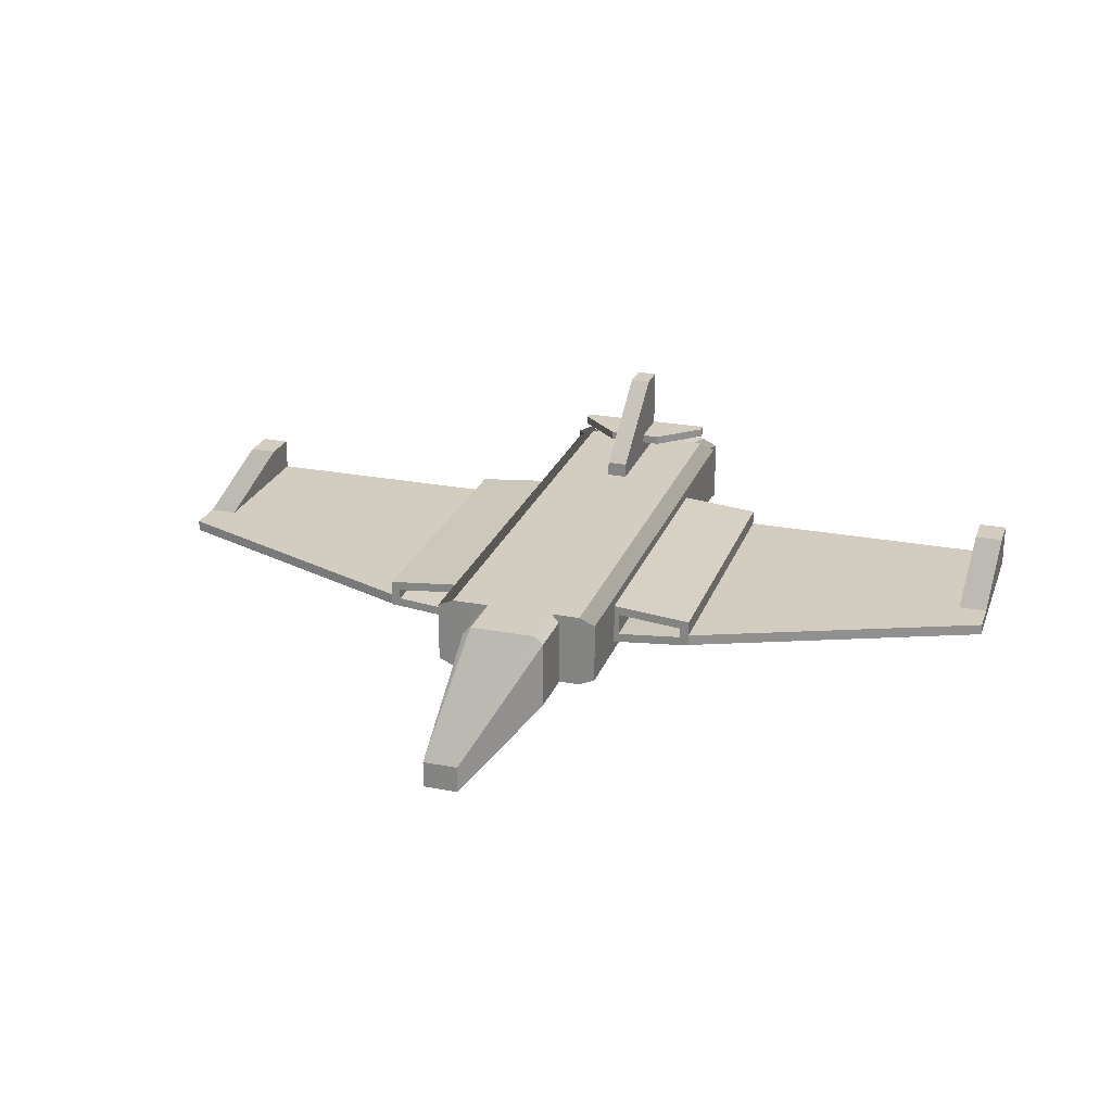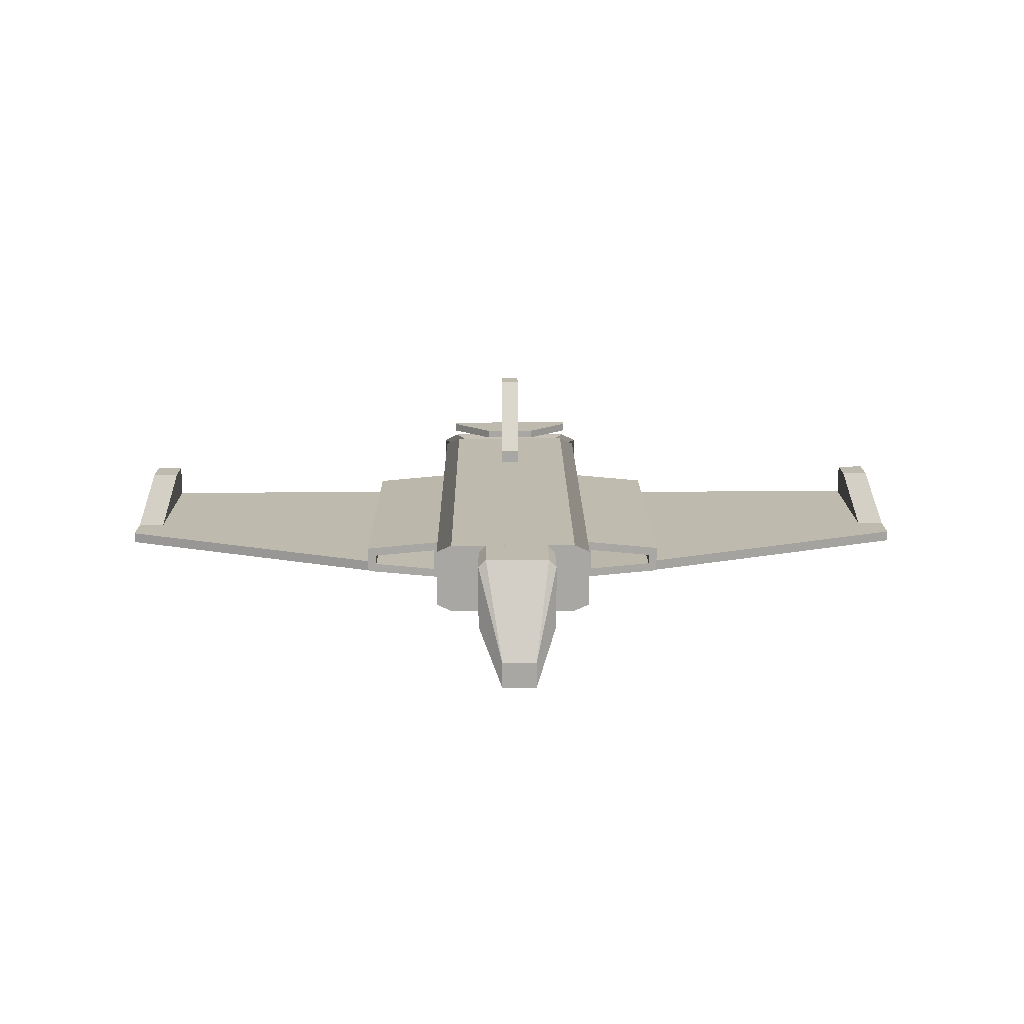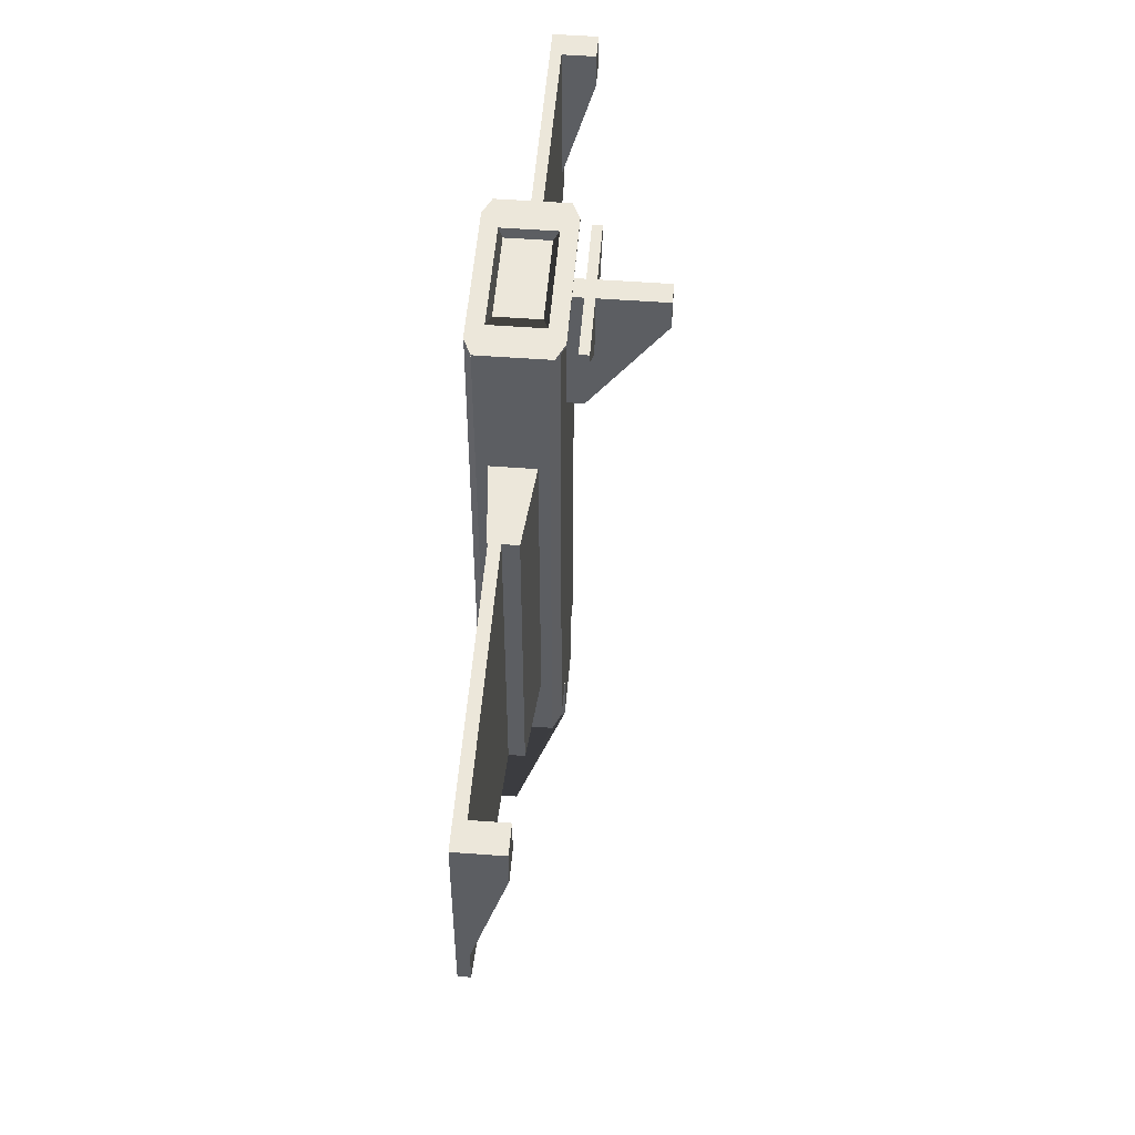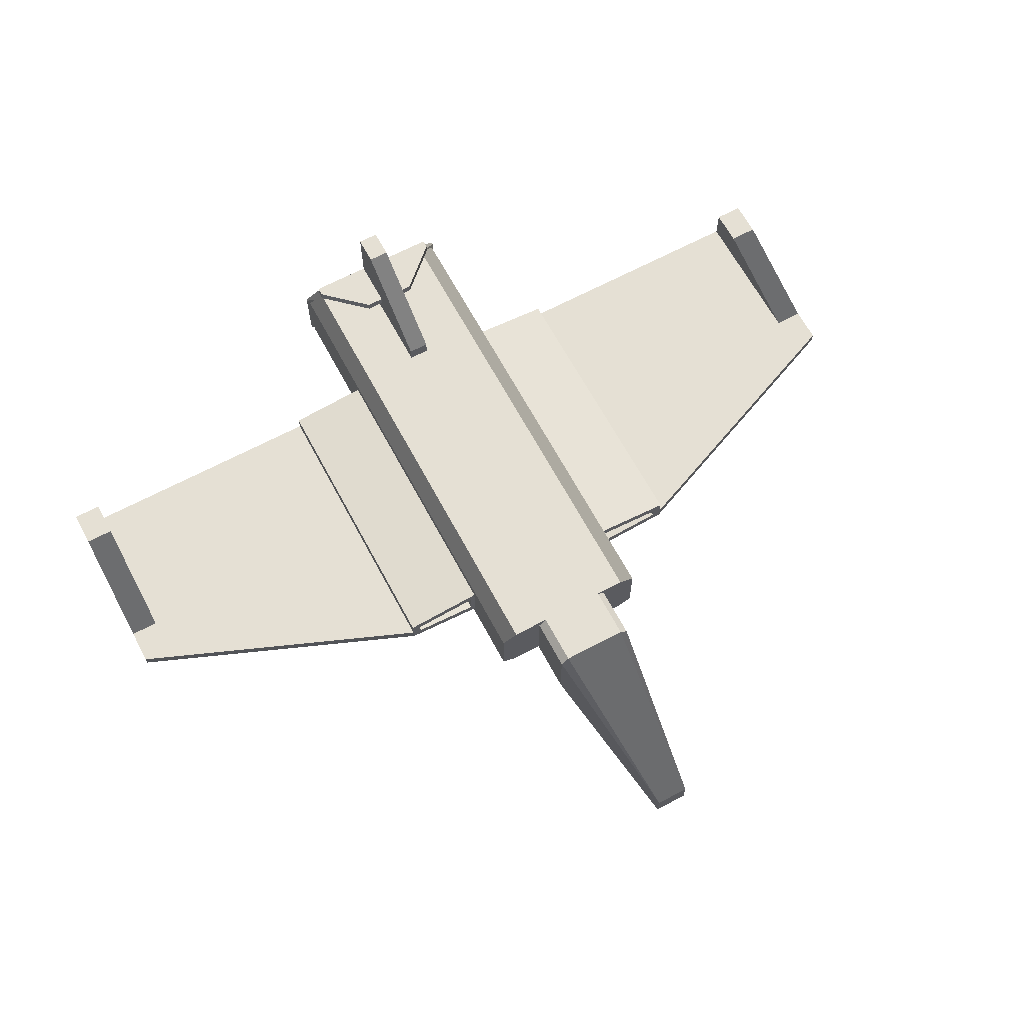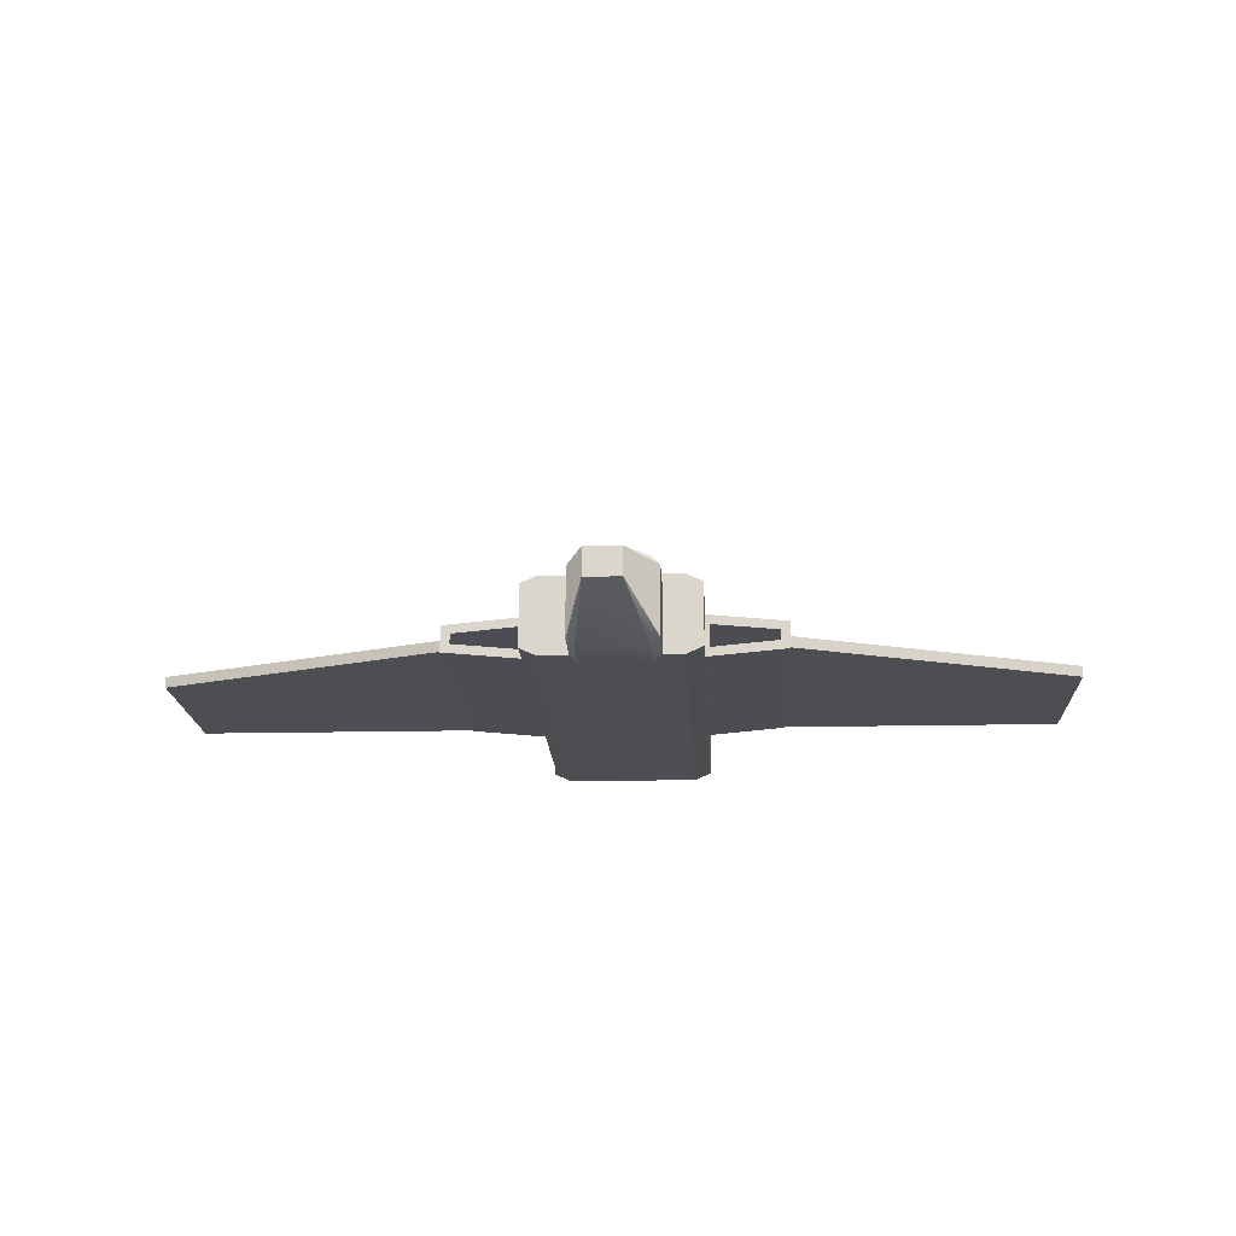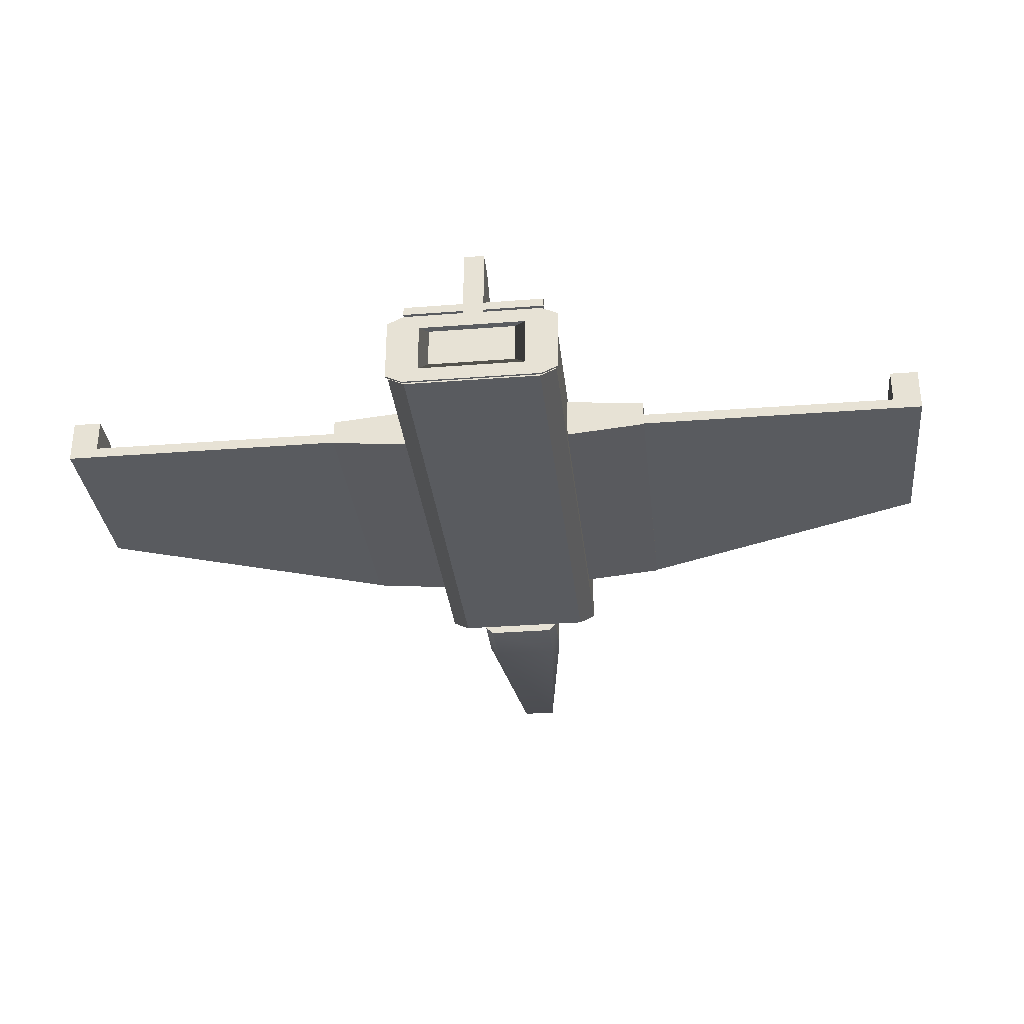
<metadata>
{"format":"obj","ext":"obj","renderer":"f3d","projection":"perspective","resolution":1024,"background":"white","views":[{"elev":24.5,"azim":-162.5,"up":"+Y"},{"elev":15.6,"azim":179.5,"up":"+Y"},{"elev":52.3,"azim":94.6,"up":"+Z"},{"elev":65.7,"azim":151.8,"up":"+Y"},{"elev":-16.8,"azim":-177.4,"up":"+Y"},{"elev":-32.1,"azim":6.2,"up":"+Y"}]}
</metadata>
<code>
v -1.9 4.9 -2.681
v -1.9 5.303 -2.681
v -1.9 4.9 -2.05
v -1.9 5.303 -2.05
v -1.803 5.4 -2.681
v -1.803 5.4 -2.05
v -0.9966 5.4 -2.681
v -0.9 5.303 -2.681
v -0.9966 5.4 -2.05
v -0.9 5.303 -2.05
v -0.9 4.9 -2.681
v -0.9 4.9 -2.05
v -1.05 5.24 -3.252
v -1.75 5.24 -3.252
v -1.602 4.635 -4.85
v -1.198 4.635 -4.85
v -1.602 4.79 -4.85
v -1.198 4.79 -4.85
v -1.863 5.24 -2.951
v -1.097 5.097 -3.757
v -1.02 5.097 -3.552
v -1.78 5.097 -3.552
v -1.703 5.097 -3.757
v -0.9437 5.228 -2.999
v -0.9966 4.4 -2.05
v -1.803 4.4 -2.05
v -0.9 4.497 -2.05
v -1.9 4.497 -2.05
v -0.9 4.497 -2.681
v -0.9966 4.4 -2.681
v -1.803 4.4 -2.681
v -1.9 4.497 -2.681
v -1.198 4.48 -4.85
v -1.602 4.48 -4.85
f 3 2 1
f 2 3 4
f 4 5 2
f 5 4 6
f 9 8 7
f 8 9 10
f 5 9 7
f 9 5 6
f 10 11 8
f 11 10 12
f 13 5 7
f 5 13 14
f 17 16 15
f 16 17 18
f 2 14 19
f 14 2 5
f 21 18 20
f 23 17 22
f 13 8 24
f 8 13 7
f 27 26 25
f 26 27 28
f 28 27 3
f 3 27 12
f 3 12 10
f 3 10 4
f 4 10 9
f 4 9 6
f 18 23 20
f 23 18 17
f 21 16 18
f 16 21 11
f 11 21 24
f 11 24 8
f 1 17 15
f 17 1 22
f 22 1 19
f 19 1 2
f 27 30 29
f 30 27 25
f 26 30 25
f 30 26 31
f 28 31 26
f 31 28 32
f 30 33 29
f 32 34 31
f 12 29 11
f 29 12 27
f 15 33 34
f 33 15 16
f 28 1 32
f 1 28 3
f 11 33 16
f 33 11 29
f 32 15 34
f 15 32 1
f 31 33 30
f 33 31 34
f 20 14 13
f 14 20 23
f 13 21 20
f 21 13 24
f 19 23 22
f 23 19 14
v -0.5431 4.5 3.95
v -2.157 4.5 3.95
v -0.35 4.587 3.95
v -2.35 4.587 3.95
v -2.35 4.95 3.95
v -0.35 4.95 3.95
v -0.35 5.313 3.95
v -2.35 5.313 3.95
v -0.5431 5.4 3.95
v -2.157 5.4 3.95
v -0.5431 5.4 -2.05
v -0.35 5.313 -2.05
v -0.35 4.95 -2.05
v -2.157 5.4 -2.05
v -2.157 4.5 -2.05
v -0.5431 4.5 -2.05
v -2.35 4.587 -2.05
v -0.35 4.587 -2.05
v -2.35 4.95 -2.05
v -2.35 5.313 -2.05
f 37 36 35
f 36 37 38
f 38 37 39
f 39 37 40
f 39 40 41
f 39 41 42
f 42 41 43
f 42 43 44
f 43 46 45
f 46 43 41
f 41 47 46
f 47 41 40
f 48 43 45
f 43 48 44
f 51 50 49
f 50 51 52
f 52 51 53
f 52 53 47
f 47 53 54
f 47 54 46
f 46 54 48
f 46 48 45
f 42 48 54
f 48 42 44
f 39 54 53
f 54 39 42
f 36 50 35
f 50 36 49
f 38 49 36
f 49 38 51
f 37 50 52
f 50 37 35
f 40 52 47
f 52 40 37
f 38 53 51
f 53 38 39
v 0.6 4.793 0.6
v 0.6 4.95 0.6
v 0.6 4.793 2.4
v 0.6 4.95 1.5
v 0.6 5.107 1.5
v 0.6 5.107 2.4
v -0.4 4.7 2.4
v -0.4 4.7 0.6
v -0.4 5.2 2.4
v -0.4 5.2 0.6
v 0.35 5.131 0.6
v 0.35 5.131 1.5
v -0.4 5.2 -1.2
v -0.4 4.7 -1.2
v -0.2925 4.818 -1.2
v 0.4925 4.89 -1.2
v 0.6 4.793 -1.2
v 0.6 5.107 -1.2
v 0.4925 5.01 -1.2
v -0.2925 5.082 -1.2
v 0.4925 5.01 0.6
v 0.4925 4.89 0.6
v -0.2925 5.082 0.6
v -0.2925 4.818 0.6
f 55 56 57
f 58 57 56
f 59 57 58
f 60 57 59
f 61 62 57
f 55 57 62
f 61 57 63
f 60 63 57
f 64 63 65
f 66 65 63
f 60 66 63
f 59 66 60
f 62 61 64
f 63 64 61
f 67 68 64
f 62 64 68
f 69 70 71
f 72 71 70
f 73 72 70
f 74 72 73
f 67 69 68
f 71 68 69
f 74 69 67
f 72 74 67
f 62 68 55
f 71 55 68
f 67 64 72
f 65 72 64
f 66 72 65
f 59 72 66
f 71 72 55
f 56 55 72
f 59 56 72
f 58 56 59
f 73 70 75
f 76 75 70
f 77 74 75
f 73 75 74
f 69 74 78
f 77 78 74
f 69 78 70
f 76 70 78
f 78 77 76
f 75 76 77
v -3.3 4.793 0.6
v -3.3 4.95 0.6
v -3.3 4.793 2.4
v -3.3 4.95 1.5
v -3.3 5.107 1.5
v -3.3 5.107 2.4
v -2.3 4.7 2.4
v -2.3 4.7 0.6
v -2.3 5.2 2.4
v -2.3 5.2 0.6
v -3.05 5.131 0.6
v -3.05 5.131 1.5
v -2.3 5.2 -1.2
v -2.3 4.7 -1.2
v -2.407 4.818 -1.2
v -3.193 4.89 -1.2
v -3.3 4.793 -1.2
v -3.3 5.107 -1.2
v -3.193 5.01 -1.2
v -2.407 5.082 -1.2
v -3.193 5.01 0.6
v -3.193 4.89 0.6
v -2.407 5.082 0.6
v -2.407 4.818 0.6
f 81 80 79
f 80 81 82
f 82 81 83
f 83 81 84
f 81 86 85
f 86 81 79
f 87 81 85
f 81 87 84
f 89 87 88
f 87 89 90
f 87 90 84
f 84 90 83
f 88 85 86
f 85 88 87
f 88 92 91
f 92 88 86
f 95 94 93
f 94 95 96
f 94 96 97
f 97 96 98
f 92 93 91
f 93 92 95
f 91 93 98
f 91 98 96
f 79 92 86
f 92 79 95
f 96 88 91
f 88 96 89
f 89 96 90
f 90 96 83
f 79 96 95
f 96 79 80
f 96 80 83
f 83 80 82
f 99 94 97
f 94 99 100
f 99 98 101
f 98 99 97
f 102 98 93
f 98 102 101
f 94 102 93
f 102 94 100
f 100 101 102
f 101 100 99
v -0.495 5.301 3.968
v -0.324 5.365 3.976
v -0.6601 5.378 3.968
v -0.5221 5.458 3.976
v -2.178 5.458 3.976
v -2.04 5.378 3.968
v -0.5221 4.5 3.976
v -0.6601 4.58 3.968
v -2.178 4.5 3.976
v -2.04 4.58 3.968
v -0.324 5.365 4
v -0.5221 5.458 4
v -2.178 5.458 4
v -2.376 5.365 3.976
v -2.376 5.365 4
v -2.205 4.657 3.968
v -2.205 5.301 3.968
v -2.376 4.592 3.976
v -2.04 4.58 3.91
v -0.6601 4.58 3.91
v -2.205 4.657 3.91
v -0.495 4.657 3.91
v -2.205 5.301 3.91
v -0.495 5.301 3.91
v -2.04 5.378 3.91
v -0.6601 5.378 3.91
v -0.5221 4.5 4
v -2.178 4.5 4
v -1.881 4.672 3.9
v -0.8188 4.672 3.9
v -2.008 4.731 3.9
v -0.6916 4.731 3.9
v -2.008 5.227 3.9
v -0.6916 5.227 3.9
v -1.881 5.286 3.9
v -0.8188 5.286 3.9
v -0.495 4.657 3.968
v -0.324 4.592 3.976
v -0.324 4.592 4
v -2.376 4.592 4
v -0.7128 4.681 4
v -0.7128 5.276 4
v -1.987 5.276 4
v -1.987 4.681 4
v -0.8326 4.737 3.989
v -1.867 4.737 3.989
v -0.8326 5.22 3.989
v -1.867 5.22 3.989
f 105 104 103
f 104 105 106
f 105 107 106
f 107 105 108
f 111 110 109
f 110 111 112
f 106 113 104
f 113 106 114
f 116 115 107
f 115 116 117
f 120 119 118
f 119 120 116
f 123 122 121
f 122 123 124
f 124 123 125
f 124 125 126
f 126 125 127
f 126 127 128
f 130 109 129
f 109 130 111
f 112 122 110
f 122 112 121
f 107 114 106
f 114 107 115
f 133 132 131
f 132 133 134
f 134 133 135
f 134 135 136
f 136 135 137
f 136 137 138
f 116 108 119
f 108 116 107
f 123 131 121
f 131 123 133
f 125 137 135
f 137 125 127
f 118 125 123
f 125 118 119
f 139 122 124
f 122 139 110
f 110 140 109
f 140 110 139
f 132 124 122
f 124 132 134
f 138 127 128
f 127 138 137
f 127 105 128
f 105 127 108
f 103 124 126
f 124 103 139
f 138 126 136
f 126 138 128
f 126 134 136
f 134 126 124
f 141 130 129
f 130 141 142
f 142 141 143
f 143 141 113
f 143 113 144
f 144 113 145
f 142 146 117
f 146 142 143
f 117 146 145
f 117 145 113
f 117 113 114
f 117 114 115
f 104 139 103
f 139 104 140
f 142 116 120
f 116 142 117
f 123 135 133
f 135 123 125
f 121 132 122
f 132 121 131
f 112 123 121
f 123 112 118
f 142 111 130
f 111 142 120
f 105 126 128
f 126 105 103
f 129 140 141
f 140 129 109
f 113 140 104
f 140 113 141
f 119 127 125
f 127 119 108
f 120 112 111
f 112 120 118
f 149 148 147
f 148 149 150
f 143 149 147
f 149 143 144
f 147 146 143
f 146 147 148
f 145 149 144
f 149 145 150
f 145 148 150
f 148 145 146
v -3.3 4.93 0.6
v -3.3 4.8 0.6
v -3.3 4.93 2.4
v -3.3 4.8 2.4
v -6.7 4.8 2.4
v -6.364 4.93 2.4
v -6.7 5.32 2.4
v -6.364 5.32 2.4
v -6.7 4.8 0.6
v -6.364 4.93 0.6
v -6.364 5.32 1.976
v -6.7 4.93 0.6
v -6.7 5.32 1.976
v -6.7 4.8 0.1812
v -6.7 4.93 0.1812
v -3.3 4.8 -1.2
v -3.3 4.93 -1.2
f 153 152 151
f 152 153 154
f 153 155 154
f 155 153 156
f 155 156 157
f 157 156 158
f 155 152 154
f 152 155 159
f 162 161 160
f 161 162 163
f 155 162 159
f 162 155 163
f 163 155 157
f 163 158 161
f 158 163 157
f 161 156 160
f 156 161 158
f 160 153 151
f 153 160 156
f 159 165 164
f 165 159 162
f 159 166 152
f 166 159 164
f 151 166 167
f 166 151 152
f 165 166 164
f 166 165 167
f 165 151 167
f 151 165 160
f 160 165 162
v -1.227 5.4 3.9
v -1.227 5.4 2.4
v -1.473 5.4 3.9
v -1.473 5.4 2.4
v -1.473 5.568 3.319
v -1.473 5.568 3.9
v -1.473 5.675 3.319
v -1.473 6.037 3.9
v -1.473 5.675 3.9
v -1.227 5.568 3.9
v -1.227 5.675 3.9
v -1.227 6.037 3.9
v -1.227 5.675 3.319
v -1.227 5.568 3.319
v -1.678 5.568 3.319
v -1.678 5.675 3.319
v -1.473 5.581 2.4
v -1.473 6.4 3.562
v -1.473 6.4 3.9
v -0.5 5.568 3.9
v -0.5 5.568 3.799
v -1.022 5.568 3.319
v -0.5 5.675 3.799
v -0.5 5.675 3.9
v -1.022 5.675 3.319
v -1.227 6.4 3.9
v -1.227 5.581 2.4
v -1.227 6.4 3.562
v -2.2 5.568 3.799
v -2.2 5.675 3.799
v -2.2 5.568 3.9
v -2.2 5.675 3.9
f 170 169 168
f 169 170 171
f 170 172 171
f 172 170 173
f 174 171 172
f 171 174 175
f 175 174 176
f 177 170 168
f 170 177 173
f 173 177 178
f 173 178 176
f 176 178 179
f 176 179 175
f 179 180 169
f 180 179 178
f 181 169 180
f 169 181 168
f 168 181 177
f 182 174 172
f 174 182 183
f 175 169 179
f 169 175 171
f 175 184 171
f 184 175 185
f 185 175 186
f 177 188 187
f 188 177 189
f 189 177 181
f 192 191 190
f 191 192 178
f 178 192 180
f 193 175 179
f 175 193 186
f 184 169 171
f 169 184 194
f 185 193 195
f 193 185 186
f 196 183 182
f 183 196 197
f 198 197 196
f 197 198 199
f 180 189 181
f 189 180 192
f 185 194 184
f 194 185 195
f 191 188 190
f 188 191 187
f 198 172 173
f 172 198 182
f 182 198 196
f 195 169 194
f 169 195 179
f 179 195 193
f 183 176 174
f 176 183 199
f 199 183 197
f 190 189 192
f 189 190 188
f 191 177 187
f 177 191 178
f 176 198 173
f 198 176 199
v 0.6 4.93 0.6
v 0.6 4.8 0.6
v 0.6 4.93 2.4
v 0.6 4.8 2.4
v 4 4.8 2.4
v 3.664 4.93 2.4
v 4 5.32 2.4
v 3.664 5.32 2.4
v 4 4.8 0.6
v 3.664 4.93 0.6
v 3.664 5.32 1.976
v 4 4.93 0.6
v 4 5.32 1.976
v 4 4.8 0.1812
v 4 4.93 0.1812
v 0.6 4.8 -1.2
v 0.6 4.93 -1.2
f 200 201 202
f 203 202 201
f 203 204 202
f 205 202 204
f 206 205 204
f 207 205 206
f 203 201 204
f 208 204 201
f 209 210 211
f 212 211 210
f 208 211 204
f 212 204 211
f 206 204 212
f 210 207 212
f 206 212 207
f 209 205 210
f 207 210 205
f 200 202 209
f 205 209 202
f 213 214 208
f 211 208 214
f 201 215 208
f 213 208 215
f 216 215 200
f 201 200 215
f 213 215 214
f 216 214 215
f 216 200 214
f 209 214 200
f 211 214 209

</code>
